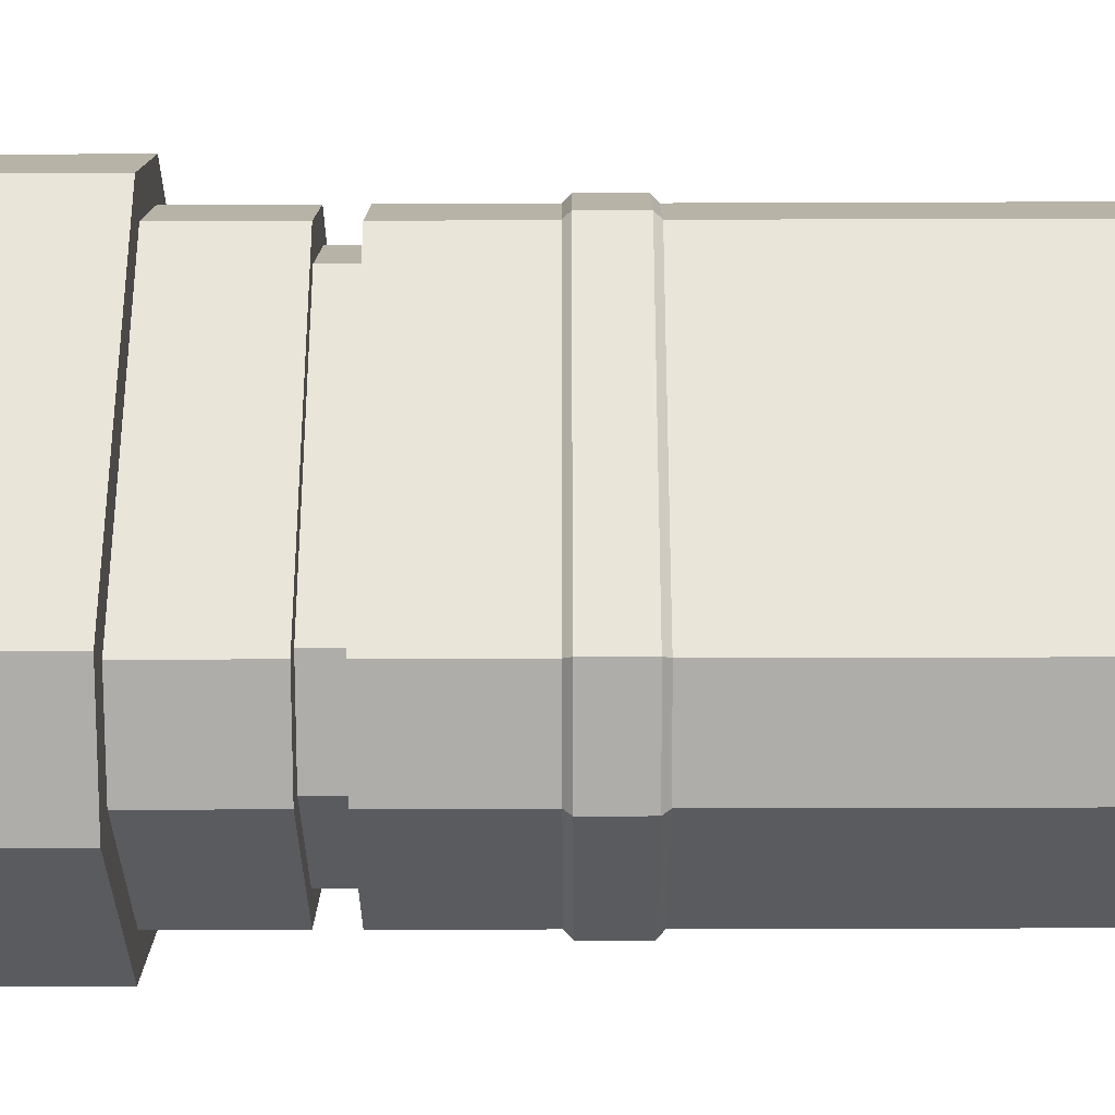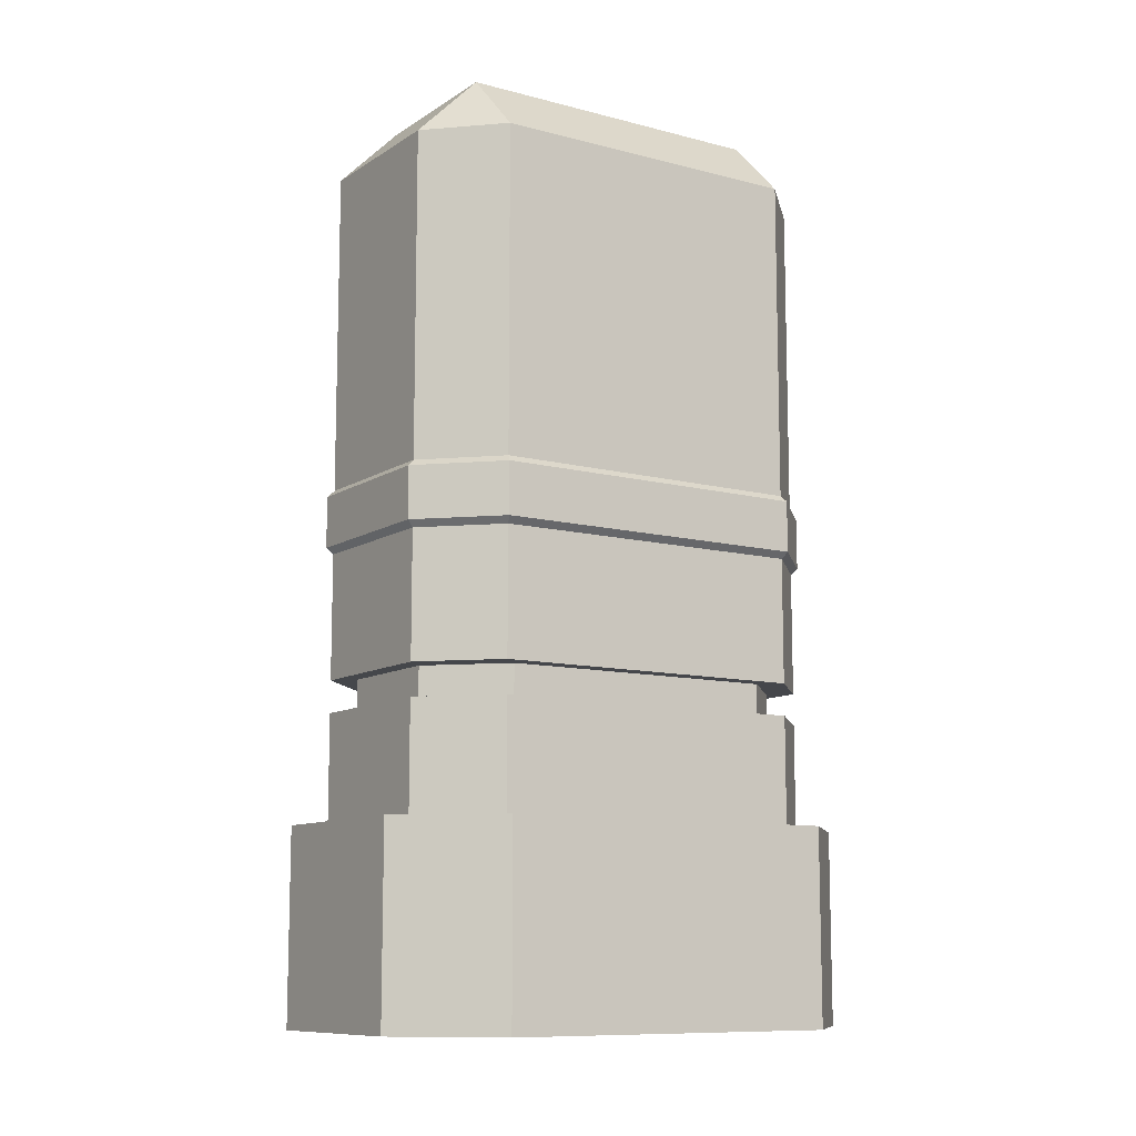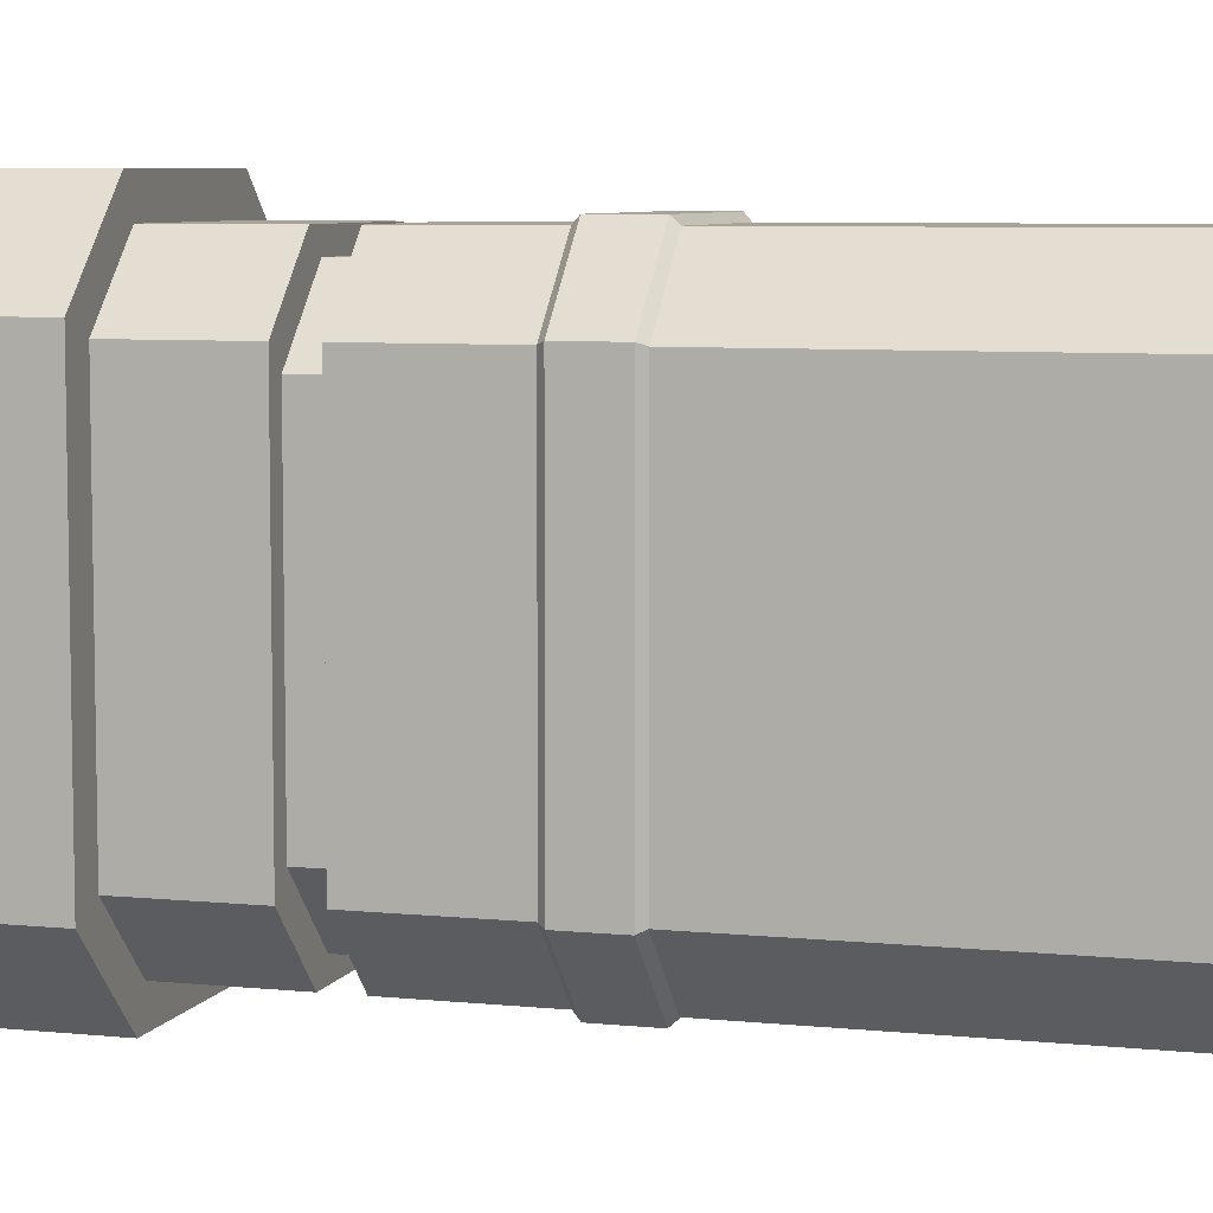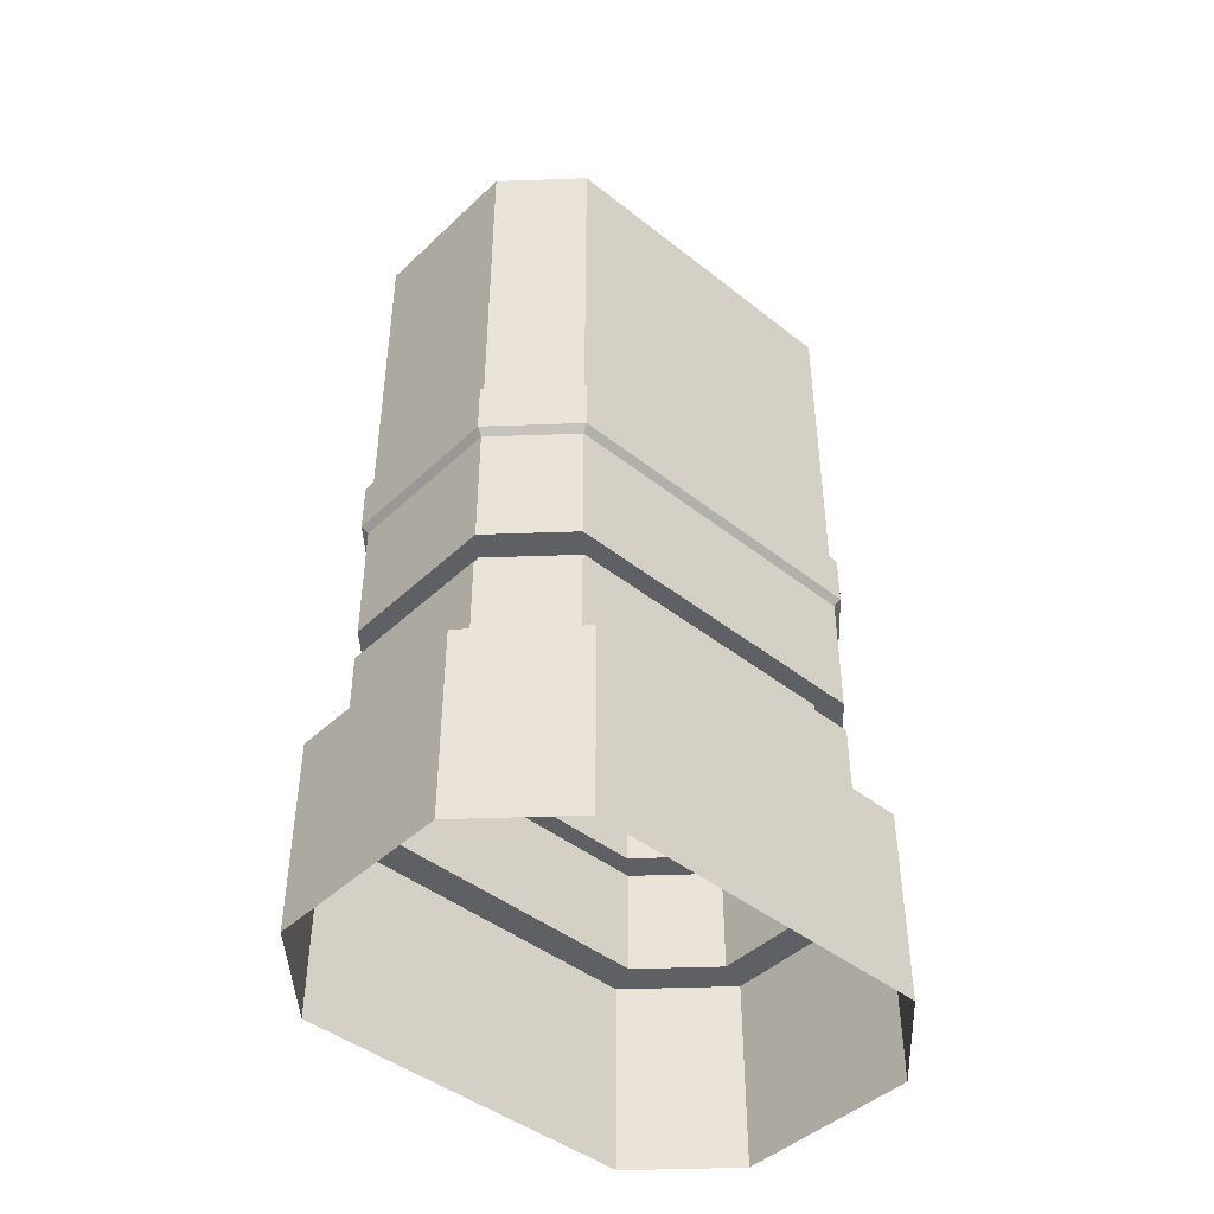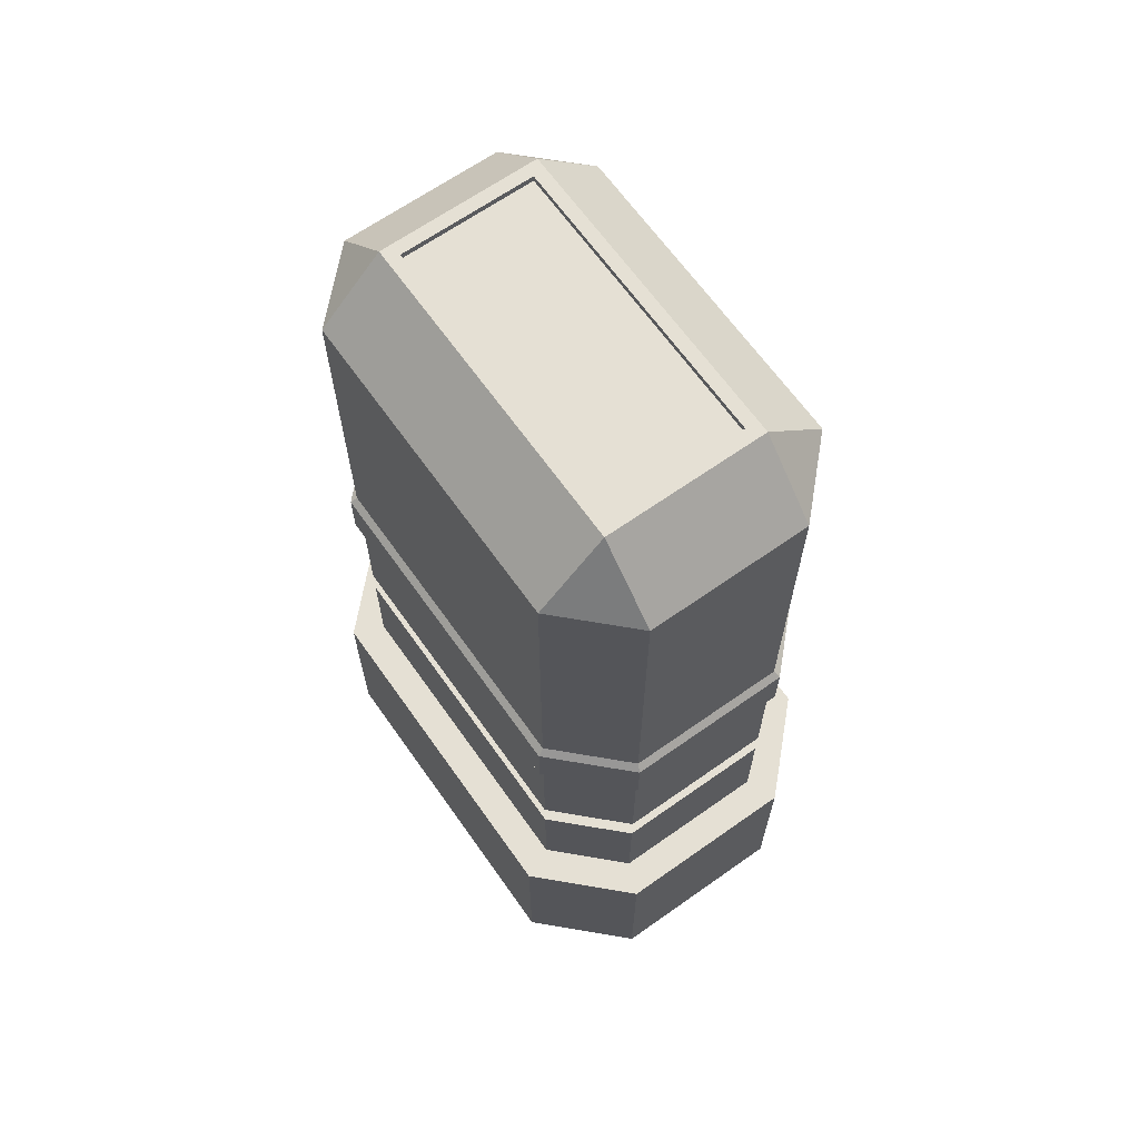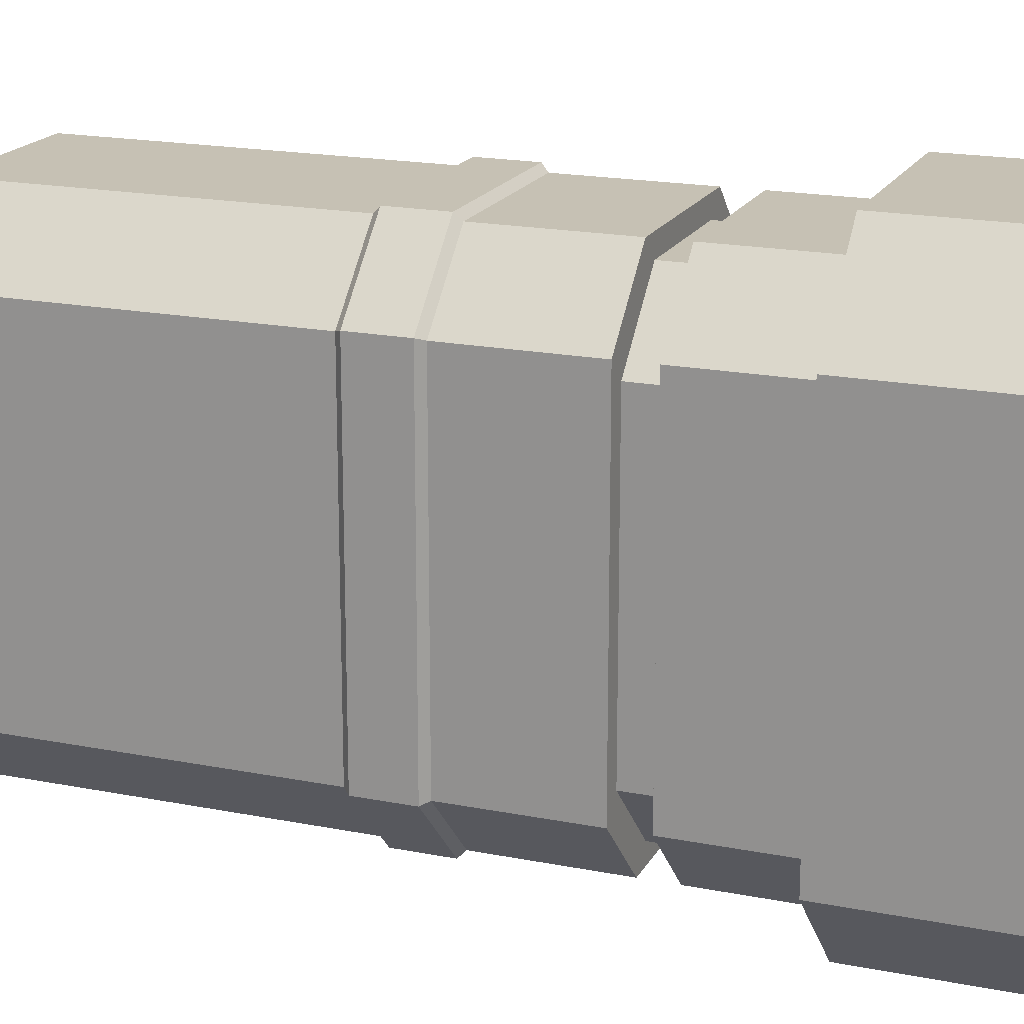
<metadata>
{"format":"obj","ext":"obj","renderer":"f3d","projection":"perspective","resolution":1024,"background":"white","views":[{"elev":-32.3,"azim":90.3,"up":"+Z"},{"elev":-10.4,"azim":-123.3,"up":"+Y"},{"elev":6.8,"azim":106.6,"up":"+Z"},{"elev":-44.5,"azim":-132.6,"up":"+Y"},{"elev":65.8,"azim":-35.3,"up":"+Y"},{"elev":18.5,"azim":-69.1,"up":"+Z"}]}
</metadata>
<code>
o Mesh
v -12.5 5 -35
v -22.5 5 -25
v -22.5 5 25
v -12.5 5 35
v 12.5 5 -35
v 22.5 5 -25
v 22.5 5 25
v 12.5 5 35
v -12.5 22 35
v -22.5 22 25
v -22.5 22 -25
v -12.5 22 -35
v 22.5 22 25
v 12.5 22 35
v 12.5 22 -35
v 22.5 22 -25
v -9.5 22 32
v -19.5 22 22
v -19.5 22 -22
v -9.5 22 -32
v 19.5 22 22
v 9.5 22 32
v 9.5 22 -32
v 19.5 22 -22
v -9.5 27 32
v -19.5 27 22
v -19.5 27 -22
v -9.5 27 -32
v 19.5 27 22
v 9.5 27 32
v 9.5 27 -32
v 19.5 27 -22
v -12.5 27 35
v -22.5 27 25
v -22.5 27 -25
v -12.5 27 -35
v 22.5 27 25
v 12.5 27 35
v 12.5 27 -35
v 22.5 27 -25
v -12.5 46.5 35
v -22.5 46.5 25
v -22.5 46.5 -25
v -12.5 46.5 -35
v 22.5 46.5 25
v 12.5 46.5 35
v 12.5 46.5 -35
v 22.5 46.5 -25
v -12.5 56.5 35
v -22.5 56.5 25
v -22.5 56.5 -25
v -12.5 56.5 -35
v 22.5 56.5 25
v 12.5 56.5 35
v 12.5 56.5 -35
v 22.5 56.5 -25
v -12.91 47.5 36
v -23.5 47.5 25.41
v -23.5 47.5 -25.41
v -12.91 47.5 -36
v 23.5 47.5 25.41
v 12.91 47.5 36
v 12.91 47.5 -36
v 23.5 47.5 -25.41
v -12.91 55.5 36
v -23.5 55.5 25.41
v -23.5 55.5 -25.41
v -12.91 55.5 -36
v 23.5 55.5 25.41
v 12.91 55.5 36
v 12.91 55.5 -36
v 23.5 55.5 -25.41
v -14.57 5 -40
v -27.5 5 -27.07
v -27.5 5 27.07
v -14.57 5 40
v 14.57 5 -40
v 27.5 5 -27.07
v 27.5 5 27.07
v 14.57 5 40
v -14.57 -25 -40
v -27.5 -25 -27.07
v -27.5 -25 27.07
v -14.57 -25 40
v 14.57 -25 -40
v 27.5 -25 -27.07
v 27.5 -25 27.07
v 14.57 -25 40
v -12.5 117 25
v -12.5 117 -25
v 12.5 117 25
v 12.5 117 -25
v -10.5 117 23
v -10.5 117 -23
v 10.5 117 23
v 10.5 117 -23
v -10.5 116 23
v -10.5 116 -23
v 10.5 116 23
v 10.5 116 -23
v -12.5 107 -35
v -22.5 107 -25
v 12.5 107 -35
v 22.5 107 -25
v -12.5 107 35
v -22.5 107 25
v 12.5 107 35
v 22.5 107 25
g Default
f 74 73 81 82
f 73 77 85 81
f 77 78 86 85
f 78 79 87 86
f 79 80 88 87
f 80 76 84 88
f 76 75 83 84
f 75 74 82 83
f 75 76 4 3
f 74 75 3 2
f 73 74 2 1
f 77 73 1 5
f 78 77 5 6
f 79 78 6 7
f 80 79 7 8
f 76 80 8 4
f 15 23 24 16
f 26 18 17 25
f 19 27 28 20
f 40 32 31 39
f 38 30 29 37
f 30 22 21 29
f 23 31 32 24
f 34 26 25 33
f 27 35 36 28
f 18 10 9 17
f 11 19 20 12
f 22 14 13 21
f 10 18 19 11
f 14 22 17 9
f 16 24 21 13
f 12 20 23 15
f 18 26 27 19
f 22 30 25 17
f 24 32 29 21
f 20 28 31 23
f 58 66 67 59
f 64 72 69 61
f 60 68 71 63
f 66 58 57 65
f 59 67 68 60
f 65 57 62 70
f 63 71 72 64
f 61 69 70 62
f 1 2 11 12
f 3 10 11 2
f 4 9 10 3
f 8 7 13 14
f 7 6 16 13
f 5 15 16 6
f 5 1 12 15
f 4 8 14 9
f 40 37 29 32
f 36 39 31 28
f 34 35 27 26
f 38 33 25 30
f 64 61 45 48
f 63 64 48 47
f 60 63 47 44
f 60 44 43 59
f 58 59 43 42
f 57 58 42 41
f 62 57 41 46
f 62 46 45 61
f 71 55 56 72
f 69 72 56 53
f 70 69 53 54
f 65 70 54 49
f 65 49 50 66
f 67 66 50 51
f 68 67 51 52
f 71 68 52 55
f 91 92 96 95
f 92 90 94 96
f 90 89 93 94
f 89 91 95 93
f 95 96 100 99
f 96 94 98 100
f 94 93 97 98
f 93 95 99 97
f 100 98 97 99
f 38 37 45 46
f 39 36 44 47
f 35 34 42 43
f 46 41 33 38
f 43 44 36 35
f 48 45 37 40
f 34 33 41 42
f 40 39 47 48
f 107 91 89 105
f 90 92 103 101
f 90 102 106 89
f 91 108 104 92
f 101 102 90
f 89 106 105
f 107 108 91
f 92 104 103
f 51 50 106 102
f 54 53 108 107
f 50 49 105 106
f 56 55 103 104
f 52 51 102 101
f 49 54 107 105
f 53 56 104 108
f 55 52 101 103

</code>
